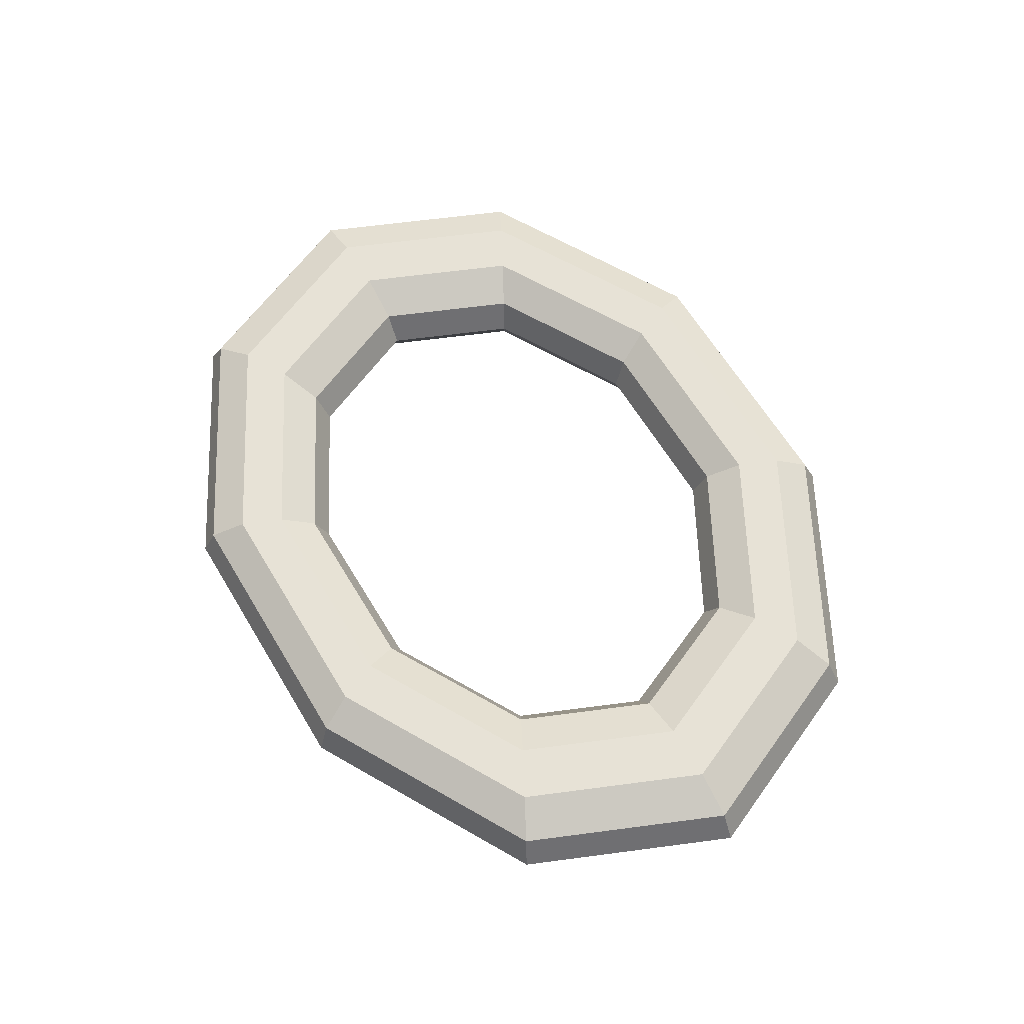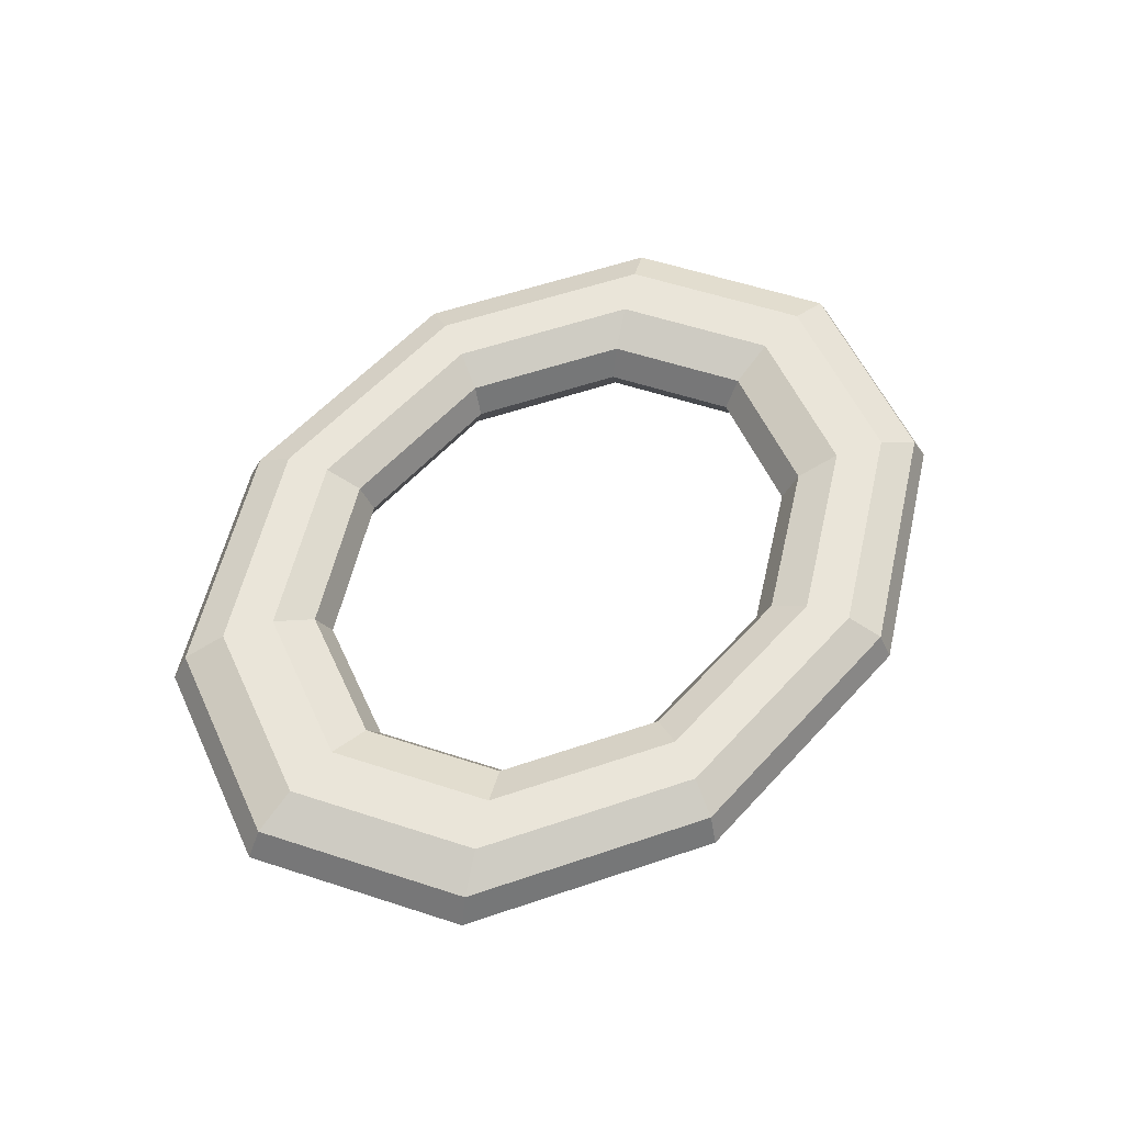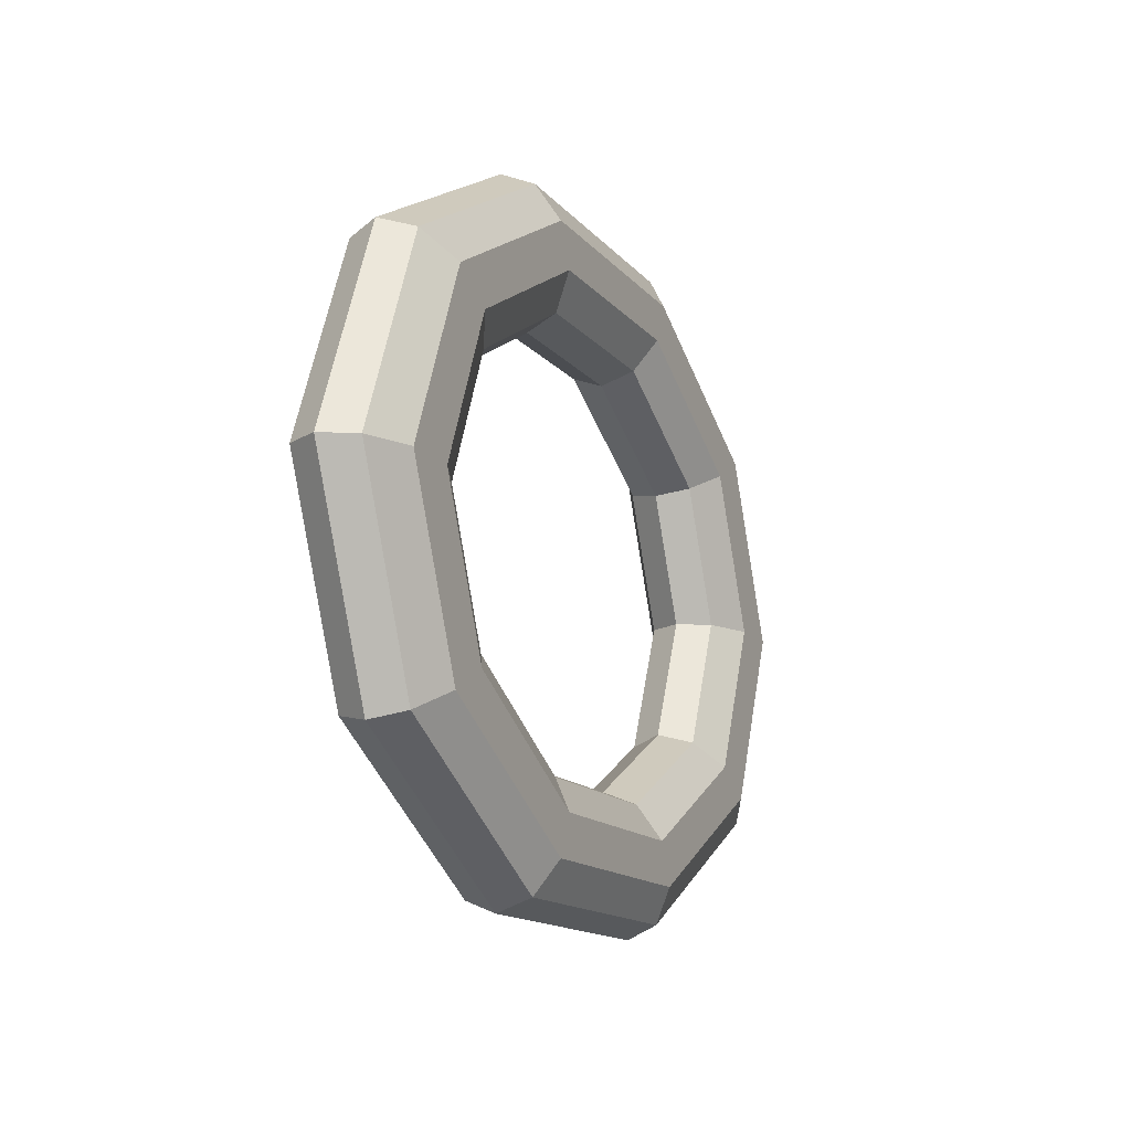
<metadata>
{"format":"obj","ext":"obj","renderer":"f3d","projection":"perspective","resolution":1024,"background":"white","views":[{"elev":63.1,"azim":59.1,"up":"+Z"},{"elev":57.9,"azim":-48.1,"up":"+Z"},{"elev":-13.8,"azim":-65.8,"up":"+Y"}]}
</metadata>
<code>
v 1.18 2.745 0
v 3.088 1.697 0
v 1.255 2.92 0.4343
v 1.255 2.92 0.4343
v 3.088 1.697 0
v 3.285 1.805 0.4343
v -1.18 2.745 0
v 1.18 2.745 0
v -1.255 2.92 0.4343
v -1.255 2.92 0.4343
v 1.18 2.745 0
v 1.255 2.92 0.4343
v -3.088 1.697 0
v -1.18 2.745 0
v -3.285 1.805 0.4343
v -3.285 1.805 0.4343
v -1.18 2.745 0
v -1.255 2.92 0.4343
v -3.817 0 0
v -3.088 1.697 0
v -4.06 0 0.4343
v -4.06 0 0.4343
v -3.088 1.697 0
v -3.285 1.805 0.4343
v -3.088 -1.697 0
v -3.817 0 0
v -3.285 -1.805 0.4343
v -3.285 -1.805 0.4343
v -3.817 0 0
v -4.06 0 0.4343
v -1.18 -2.745 0
v -3.088 -1.697 0
v -1.255 -2.92 0.4343
v -1.255 -2.92 0.4343
v -3.088 -1.697 0
v -3.285 -1.805 0.4343
v 1.18 -2.745 0
v -1.18 -2.745 0
v 1.255 -2.92 0.4343
v 1.255 -2.92 0.4343
v -1.18 -2.745 0
v -1.255 -2.92 0.4343
v 3.088 -1.697 0
v 1.18 -2.745 0
v 3.285 -1.805 0.4343
v 3.285 -1.805 0.4343
v 1.18 -2.745 0
v 1.255 -2.92 0.4343
v 3.817 0 0
v 3.088 -1.697 0
v 4.06 0 0.4343
v 4.06 0 0.4343
v 3.088 -1.697 0
v 3.285 -1.805 0.4343
v 3.088 1.697 0
v 3.817 0 0
v 3.285 1.805 0.4343
v 3.285 1.805 0.4343
v 3.817 0 0
v 4.06 0 0.4343
v 1.255 2.92 0.4343
v 3.285 1.805 0.4343
v 1.451 3.377 0.7028
v 1.451 3.377 0.7028
v 3.285 1.805 0.4343
v 3.8 2.087 0.7028
v -1.255 2.92 0.4343
v 1.255 2.92 0.4343
v -1.451 3.377 0.7028
v -1.451 3.377 0.7028
v 1.255 2.92 0.4343
v 1.451 3.377 0.7028
v -3.285 1.805 0.4343
v -1.255 2.92 0.4343
v -3.8 2.087 0.7028
v -3.8 2.087 0.7028
v -1.255 2.92 0.4343
v -1.451 3.377 0.7028
v -4.06 0 0.4343
v -3.285 1.805 0.4343
v -4.697 0 0.7028
v -4.697 0 0.7028
v -3.285 1.805 0.4343
v -3.8 2.087 0.7028
v -3.285 -1.805 0.4343
v -4.06 0 0.4343
v -3.8 -2.087 0.7028
v -3.8 -2.087 0.7028
v -4.06 0 0.4343
v -4.697 0 0.7028
v -1.255 -2.92 0.4343
v -3.285 -1.805 0.4343
v -1.451 -3.377 0.7028
v -1.451 -3.377 0.7028
v -3.285 -1.805 0.4343
v -3.8 -2.087 0.7028
v 1.255 -2.92 0.4343
v -1.255 -2.92 0.4343
v 1.451 -3.377 0.7028
v 1.451 -3.377 0.7028
v -1.255 -2.92 0.4343
v -1.451 -3.377 0.7028
v 3.285 -1.805 0.4343
v 1.255 -2.92 0.4343
v 3.8 -2.087 0.7028
v 3.8 -2.087 0.7028
v 1.255 -2.92 0.4343
v 1.451 -3.377 0.7028
v 4.06 0 0.4343
v 3.285 -1.805 0.4343
v 4.697 0 0.7028
v 4.697 0 0.7028
v 3.285 -1.805 0.4343
v 3.8 -2.087 0.7028
v 3.285 1.805 0.4343
v 4.06 0 0.4343
v 3.8 2.087 0.7028
v 3.8 2.087 0.7028
v 4.06 0 0.4343
v 4.697 0 0.7028
v 1.451 3.377 0.7028
v 3.8 2.087 0.7028
v 1.694 3.943 0.7028
v 1.694 3.943 0.7028
v 3.8 2.087 0.7028
v 4.436 2.437 0.7028
v -1.451 3.377 0.7028
v 1.451 3.377 0.7028
v -1.694 3.943 0.7028
v -1.694 3.943 0.7028
v 1.451 3.377 0.7028
v 1.694 3.943 0.7028
v -3.8 2.087 0.7028
v -1.451 3.377 0.7028
v -4.436 2.437 0.7028
v -4.436 2.437 0.7028
v -1.451 3.377 0.7028
v -1.694 3.943 0.7028
v -4.697 0 0.7028
v -3.8 2.087 0.7028
v -5.483 0 0.7028
v -5.483 0 0.7028
v -3.8 2.087 0.7028
v -4.436 2.437 0.7028
v -3.8 -2.087 0.7028
v -4.697 0 0.7028
v -4.436 -2.437 0.7028
v -4.436 -2.437 0.7028
v -4.697 0 0.7028
v -5.483 0 0.7028
v -1.451 -3.377 0.7028
v -3.8 -2.087 0.7028
v -1.694 -3.943 0.7028
v -1.694 -3.943 0.7028
v -3.8 -2.087 0.7028
v -4.436 -2.437 0.7028
v 1.451 -3.377 0.7028
v -1.451 -3.377 0.7028
v 1.694 -3.943 0.7028
v 1.694 -3.943 0.7028
v -1.451 -3.377 0.7028
v -1.694 -3.943 0.7028
v 3.8 -2.087 0.7028
v 1.451 -3.377 0.7028
v 4.436 -2.437 0.7028
v 4.436 -2.437 0.7028
v 1.451 -3.377 0.7028
v 1.694 -3.943 0.7028
v 4.697 0 0.7028
v 3.8 -2.087 0.7028
v 5.483 0 0.7028
v 5.483 0 0.7028
v 3.8 -2.087 0.7028
v 4.436 -2.437 0.7028
v 3.8 2.087 0.7028
v 4.697 0 0.7028
v 4.436 2.437 0.7028
v 4.436 2.437 0.7028
v 4.697 0 0.7028
v 5.483 0 0.7028
v 1.694 3.943 0.7028
v 4.436 2.437 0.7028
v 1.891 4.4 0.4343
v 1.891 4.4 0.4343
v 4.436 2.437 0.7028
v 4.95 2.72 0.4343
v -1.694 3.943 0.7028
v 1.694 3.943 0.7028
v -1.891 4.4 0.4343
v -1.891 4.4 0.4343
v 1.694 3.943 0.7028
v 1.891 4.4 0.4343
v -4.436 2.437 0.7028
v -1.694 3.943 0.7028
v -4.95 2.72 0.4343
v -4.95 2.72 0.4343
v -1.694 3.943 0.7028
v -1.891 4.4 0.4343
v -5.483 0 0.7028
v -4.436 2.437 0.7028
v -6.119 0 0.4343
v -6.119 0 0.4343
v -4.436 2.437 0.7028
v -4.95 2.72 0.4343
v -4.436 -2.437 0.7028
v -5.483 0 0.7028
v -4.95 -2.72 0.4343
v -4.95 -2.72 0.4343
v -5.483 0 0.7028
v -6.119 0 0.4343
v -1.694 -3.943 0.7028
v -4.436 -2.437 0.7028
v -1.891 -4.4 0.4343
v -1.891 -4.4 0.4343
v -4.436 -2.437 0.7028
v -4.95 -2.72 0.4343
v 1.694 -3.943 0.7028
v -1.694 -3.943 0.7028
v 1.891 -4.4 0.4343
v 1.891 -4.4 0.4343
v -1.694 -3.943 0.7028
v -1.891 -4.4 0.4343
v 4.436 -2.437 0.7028
v 1.694 -3.943 0.7028
v 4.95 -2.72 0.4343
v 4.95 -2.72 0.4343
v 1.694 -3.943 0.7028
v 1.891 -4.4 0.4343
v 5.483 0 0.7028
v 4.436 -2.437 0.7028
v 6.119 0 0.4343
v 6.119 0 0.4343
v 4.436 -2.437 0.7028
v 4.95 -2.72 0.4343
v 4.436 2.437 0.7028
v 5.483 0 0.7028
v 4.95 2.72 0.4343
v 4.95 2.72 0.4343
v 5.483 0 0.7028
v 6.119 0 0.4343
v 1.891 4.4 0.4343
v 4.95 2.72 0.4343
v 1.966 4.575 0
v 1.966 4.575 0
v 4.95 2.72 0.4343
v 5.147 2.828 0
v -1.891 4.4 0.4343
v 1.891 4.4 0.4343
v -1.966 4.575 0
v -1.966 4.575 0
v 1.891 4.4 0.4343
v 1.966 4.575 0
v -4.95 2.72 0.4343
v -1.891 4.4 0.4343
v -5.147 2.828 0
v -5.147 2.828 0
v -1.891 4.4 0.4343
v -1.966 4.575 0
v -6.119 0 0.4343
v -4.95 2.72 0.4343
v -6.362 0 0
v -6.362 0 0
v -4.95 2.72 0.4343
v -5.147 2.828 0
v -4.95 -2.72 0.4343
v -6.119 0 0.4343
v -5.147 -2.828 0
v -5.147 -2.828 0
v -6.119 0 0.4343
v -6.362 0 0
v -1.891 -4.4 0.4343
v -4.95 -2.72 0.4343
v -1.966 -4.575 0
v -1.966 -4.575 0
v -4.95 -2.72 0.4343
v -5.147 -2.828 0
v 1.891 -4.4 0.4343
v -1.891 -4.4 0.4343
v 1.966 -4.575 0
v 1.966 -4.575 0
v -1.891 -4.4 0.4343
v -1.966 -4.575 0
v 4.95 -2.72 0.4343
v 1.891 -4.4 0.4343
v 5.147 -2.828 0
v 5.147 -2.828 0
v 1.891 -4.4 0.4343
v 1.966 -4.575 0
v 6.119 0 0.4343
v 4.95 -2.72 0.4343
v 6.362 0 0
v 6.362 0 0
v 4.95 -2.72 0.4343
v 5.147 -2.828 0
v 4.95 2.72 0.4343
v 6.119 0 0.4343
v 5.147 2.828 0
v 5.147 2.828 0
v 6.119 0 0.4343
v 6.362 0 0
v 1.966 4.575 0
v 5.147 2.828 0
v 1.891 4.4 -0.4343
v 1.891 4.4 -0.4343
v 5.147 2.828 0
v 4.95 2.72 -0.4343
v -1.966 4.575 0
v 1.966 4.575 0
v -1.891 4.4 -0.4343
v -1.891 4.4 -0.4343
v 1.966 4.575 0
v 1.891 4.4 -0.4343
v -5.147 2.828 0
v -1.966 4.575 0
v -4.95 2.72 -0.4343
v -4.95 2.72 -0.4343
v -1.966 4.575 0
v -1.891 4.4 -0.4343
v -6.362 0 0
v -5.147 2.828 0
v -6.119 0 -0.4343
v -6.119 0 -0.4343
v -5.147 2.828 0
v -4.95 2.72 -0.4343
v -5.147 -2.828 0
v -6.362 0 0
v -4.95 -2.72 -0.4343
v -4.95 -2.72 -0.4343
v -6.362 0 0
v -6.119 0 -0.4343
v -1.966 -4.575 0
v -5.147 -2.828 0
v -1.891 -4.4 -0.4343
v -1.891 -4.4 -0.4343
v -5.147 -2.828 0
v -4.95 -2.72 -0.4343
v 1.966 -4.575 0
v -1.966 -4.575 0
v 1.891 -4.4 -0.4343
v 1.891 -4.4 -0.4343
v -1.966 -4.575 0
v -1.891 -4.4 -0.4343
v 5.147 -2.828 0
v 1.966 -4.575 0
v 4.95 -2.72 -0.4343
v 4.95 -2.72 -0.4343
v 1.966 -4.575 0
v 1.891 -4.4 -0.4343
v 6.362 0 0
v 5.147 -2.828 0
v 6.119 0 -0.4343
v 6.119 0 -0.4343
v 5.147 -2.828 0
v 4.95 -2.72 -0.4343
v 5.147 2.828 0
v 6.362 0 0
v 4.95 2.72 -0.4343
v 4.95 2.72 -0.4343
v 6.362 0 0
v 6.119 0 -0.4343
v 1.891 4.4 -0.4343
v 4.95 2.72 -0.4343
v 1.694 3.943 -0.7028
v 1.694 3.943 -0.7028
v 4.95 2.72 -0.4343
v 4.436 2.437 -0.7028
v -1.891 4.4 -0.4343
v 1.891 4.4 -0.4343
v -1.694 3.943 -0.7028
v -1.694 3.943 -0.7028
v 1.891 4.4 -0.4343
v 1.694 3.943 -0.7028
v -4.95 2.72 -0.4343
v -1.891 4.4 -0.4343
v -4.436 2.437 -0.7028
v -4.436 2.437 -0.7028
v -1.891 4.4 -0.4343
v -1.694 3.943 -0.7028
v -6.119 0 -0.4343
v -4.95 2.72 -0.4343
v -5.483 0 -0.7028
v -5.483 0 -0.7028
v -4.95 2.72 -0.4343
v -4.436 2.437 -0.7028
v -4.95 -2.72 -0.4343
v -6.119 0 -0.4343
v -4.436 -2.437 -0.7028
v -4.436 -2.437 -0.7028
v -6.119 0 -0.4343
v -5.483 0 -0.7028
v -1.891 -4.4 -0.4343
v -4.95 -2.72 -0.4343
v -1.694 -3.943 -0.7028
v -1.694 -3.943 -0.7028
v -4.95 -2.72 -0.4343
v -4.436 -2.437 -0.7028
v 1.891 -4.4 -0.4343
v -1.891 -4.4 -0.4343
v 1.694 -3.943 -0.7028
v 1.694 -3.943 -0.7028
v -1.891 -4.4 -0.4343
v -1.694 -3.943 -0.7028
v 4.95 -2.72 -0.4343
v 1.891 -4.4 -0.4343
v 4.436 -2.437 -0.7028
v 4.436 -2.437 -0.7028
v 1.891 -4.4 -0.4343
v 1.694 -3.943 -0.7028
v 6.119 0 -0.4343
v 4.95 -2.72 -0.4343
v 5.483 0 -0.7028
v 5.483 0 -0.7028
v 4.95 -2.72 -0.4343
v 4.436 -2.437 -0.7028
v 4.95 2.72 -0.4343
v 6.119 0 -0.4343
v 4.436 2.437 -0.7028
v 4.436 2.437 -0.7028
v 6.119 0 -0.4343
v 5.483 0 -0.7028
v 1.694 3.943 -0.7028
v 4.436 2.437 -0.7028
v 1.451 3.377 -0.7028
v 1.451 3.377 -0.7028
v 4.436 2.437 -0.7028
v 3.8 2.087 -0.7028
v -1.694 3.943 -0.7028
v 1.694 3.943 -0.7028
v -1.451 3.377 -0.7028
v -1.451 3.377 -0.7028
v 1.694 3.943 -0.7028
v 1.451 3.377 -0.7028
v -4.436 2.437 -0.7028
v -1.694 3.943 -0.7028
v -3.8 2.087 -0.7028
v -3.8 2.087 -0.7028
v -1.694 3.943 -0.7028
v -1.451 3.377 -0.7028
v -5.483 0 -0.7028
v -4.436 2.437 -0.7028
v -4.697 0 -0.7028
v -4.697 0 -0.7028
v -4.436 2.437 -0.7028
v -3.8 2.087 -0.7028
v -4.436 -2.437 -0.7028
v -5.483 0 -0.7028
v -3.8 -2.087 -0.7028
v -3.8 -2.087 -0.7028
v -5.483 0 -0.7028
v -4.697 0 -0.7028
v -1.694 -3.943 -0.7028
v -4.436 -2.437 -0.7028
v -1.451 -3.377 -0.7028
v -1.451 -3.377 -0.7028
v -4.436 -2.437 -0.7028
v -3.8 -2.087 -0.7028
v 1.694 -3.943 -0.7028
v -1.694 -3.943 -0.7028
v 1.451 -3.377 -0.7028
v 1.451 -3.377 -0.7028
v -1.694 -3.943 -0.7028
v -1.451 -3.377 -0.7028
v 4.436 -2.437 -0.7028
v 1.694 -3.943 -0.7028
v 3.8 -2.087 -0.7028
v 3.8 -2.087 -0.7028
v 1.694 -3.943 -0.7028
v 1.451 -3.377 -0.7028
v 5.483 0 -0.7028
v 4.436 -2.437 -0.7028
v 4.697 0 -0.7028
v 4.697 0 -0.7028
v 4.436 -2.437 -0.7028
v 3.8 -2.087 -0.7028
v 4.436 2.437 -0.7028
v 5.483 0 -0.7028
v 3.8 2.087 -0.7028
v 3.8 2.087 -0.7028
v 5.483 0 -0.7028
v 4.697 0 -0.7028
v 1.451 3.377 -0.7028
v 3.8 2.087 -0.7028
v 1.255 2.92 -0.4343
v 1.255 2.92 -0.4343
v 3.8 2.087 -0.7028
v 3.285 1.805 -0.4343
v -1.451 3.377 -0.7028
v 1.451 3.377 -0.7028
v -1.255 2.92 -0.4343
v -1.255 2.92 -0.4343
v 1.451 3.377 -0.7028
v 1.255 2.92 -0.4343
v -3.8 2.087 -0.7028
v -1.451 3.377 -0.7028
v -3.285 1.805 -0.4343
v -3.285 1.805 -0.4343
v -1.451 3.377 -0.7028
v -1.255 2.92 -0.4343
v -4.697 0 -0.7028
v -3.8 2.087 -0.7028
v -4.06 0 -0.4343
v -4.06 0 -0.4343
v -3.8 2.087 -0.7028
v -3.285 1.805 -0.4343
v -3.8 -2.087 -0.7028
v -4.697 0 -0.7028
v -3.285 -1.805 -0.4343
v -3.285 -1.805 -0.4343
v -4.697 0 -0.7028
v -4.06 0 -0.4343
v -1.451 -3.377 -0.7028
v -3.8 -2.087 -0.7028
v -1.255 -2.92 -0.4343
v -1.255 -2.92 -0.4343
v -3.8 -2.087 -0.7028
v -3.285 -1.805 -0.4343
v 1.451 -3.377 -0.7028
v -1.451 -3.377 -0.7028
v 1.255 -2.92 -0.4343
v 1.255 -2.92 -0.4343
v -1.451 -3.377 -0.7028
v -1.255 -2.92 -0.4343
v 3.8 -2.087 -0.7028
v 1.451 -3.377 -0.7028
v 3.285 -1.805 -0.4343
v 3.285 -1.805 -0.4343
v 1.451 -3.377 -0.7028
v 1.255 -2.92 -0.4343
v 4.697 0 -0.7028
v 3.8 -2.087 -0.7028
v 4.06 0 -0.4343
v 4.06 0 -0.4343
v 3.8 -2.087 -0.7028
v 3.285 -1.805 -0.4343
v 3.8 2.087 -0.7028
v 4.697 0 -0.7028
v 3.285 1.805 -0.4343
v 3.285 1.805 -0.4343
v 4.697 0 -0.7028
v 4.06 0 -0.4343
v 1.255 2.92 -0.4343
v 3.285 1.805 -0.4343
v 1.18 2.745 0
v 1.18 2.745 0
v 3.285 1.805 -0.4343
v 3.088 1.697 0
v -1.255 2.92 -0.4343
v 1.255 2.92 -0.4343
v -1.18 2.745 0
v -1.18 2.745 0
v 1.255 2.92 -0.4343
v 1.18 2.745 0
v -3.285 1.805 -0.4343
v -1.255 2.92 -0.4343
v -3.088 1.697 0
v -3.088 1.697 0
v -1.255 2.92 -0.4343
v -1.18 2.745 0
v -4.06 0 -0.4343
v -3.285 1.805 -0.4343
v -3.817 0 0
v -3.817 0 0
v -3.285 1.805 -0.4343
v -3.088 1.697 0
v -3.285 -1.805 -0.4343
v -4.06 0 -0.4343
v -3.088 -1.697 0
v -3.088 -1.697 0
v -4.06 0 -0.4343
v -3.817 0 0
v -1.255 -2.92 -0.4343
v -3.285 -1.805 -0.4343
v -1.18 -2.745 0
v -1.18 -2.745 0
v -3.285 -1.805 -0.4343
v -3.088 -1.697 0
v 1.255 -2.92 -0.4343
v -1.255 -2.92 -0.4343
v 1.18 -2.745 0
v 1.18 -2.745 0
v -1.255 -2.92 -0.4343
v -1.18 -2.745 0
v 3.285 -1.805 -0.4343
v 1.255 -2.92 -0.4343
v 3.088 -1.697 0
v 3.088 -1.697 0
v 1.255 -2.92 -0.4343
v 1.18 -2.745 0
v 4.06 0 -0.4343
v 3.285 -1.805 -0.4343
v 3.817 0 0
v 3.817 0 0
v 3.285 -1.805 -0.4343
v 3.088 -1.697 0
v 3.285 1.805 -0.4343
v 4.06 0 -0.4343
v 3.088 1.697 0
v 3.088 1.697 0
v 4.06 0 -0.4343
v 3.817 0 0
f 1 2 3
f 4 5 6
f 7 8 9
f 10 11 12
f 13 14 15
f 16 17 18
f 19 20 21
f 22 23 24
f 25 26 27
f 28 29 30
f 31 32 33
f 34 35 36
f 37 38 39
f 40 41 42
f 43 44 45
f 46 47 48
f 49 50 51
f 52 53 54
f 55 56 57
f 58 59 60
f 61 62 63
f 64 65 66
f 67 68 69
f 70 71 72
f 73 74 75
f 76 77 78
f 79 80 81
f 82 83 84
f 85 86 87
f 88 89 90
f 91 92 93
f 94 95 96
f 97 98 99
f 100 101 102
f 103 104 105
f 106 107 108
f 109 110 111
f 112 113 114
f 115 116 117
f 118 119 120
f 121 122 123
f 124 125 126
f 127 128 129
f 130 131 132
f 133 134 135
f 136 137 138
f 139 140 141
f 142 143 144
f 145 146 147
f 148 149 150
f 151 152 153
f 154 155 156
f 157 158 159
f 160 161 162
f 163 164 165
f 166 167 168
f 169 170 171
f 172 173 174
f 175 176 177
f 178 179 180
f 181 182 183
f 184 185 186
f 187 188 189
f 190 191 192
f 193 194 195
f 196 197 198
f 199 200 201
f 202 203 204
f 205 206 207
f 208 209 210
f 211 212 213
f 214 215 216
f 217 218 219
f 220 221 222
f 223 224 225
f 226 227 228
f 229 230 231
f 232 233 234
f 235 236 237
f 238 239 240
f 241 242 243
f 244 245 246
f 247 248 249
f 250 251 252
f 253 254 255
f 256 257 258
f 259 260 261
f 262 263 264
f 265 266 267
f 268 269 270
f 271 272 273
f 274 275 276
f 277 278 279
f 280 281 282
f 283 284 285
f 286 287 288
f 289 290 291
f 292 293 294
f 295 296 297
f 298 299 300
f 301 302 303
f 304 305 306
f 307 308 309
f 310 311 312
f 313 314 315
f 316 317 318
f 319 320 321
f 322 323 324
f 325 326 327
f 328 329 330
f 331 332 333
f 334 335 336
f 337 338 339
f 340 341 342
f 343 344 345
f 346 347 348
f 349 350 351
f 352 353 354
f 355 356 357
f 358 359 360
f 361 362 363
f 364 365 366
f 367 368 369
f 370 371 372
f 373 374 375
f 376 377 378
f 379 380 381
f 382 383 384
f 385 386 387
f 388 389 390
f 391 392 393
f 394 395 396
f 397 398 399
f 400 401 402
f 403 404 405
f 406 407 408
f 409 410 411
f 412 413 414
f 415 416 417
f 418 419 420
f 421 422 423
f 424 425 426
f 427 428 429
f 430 431 432
f 433 434 435
f 436 437 438
f 439 440 441
f 442 443 444
f 445 446 447
f 448 449 450
f 451 452 453
f 454 455 456
f 457 458 459
f 460 461 462
f 463 464 465
f 466 467 468
f 469 470 471
f 472 473 474
f 475 476 477
f 478 479 480
f 481 482 483
f 484 485 486
f 487 488 489
f 490 491 492
f 493 494 495
f 496 497 498
f 499 500 501
f 502 503 504
f 505 506 507
f 508 509 510
f 511 512 513
f 514 515 516
f 517 518 519
f 520 521 522
f 523 524 525
f 526 527 528
f 529 530 531
f 532 533 534
f 535 536 537
f 538 539 540
f 541 542 543
f 544 545 546
f 547 548 549
f 550 551 552
f 553 554 555
f 556 557 558
f 559 560 561
f 562 563 564
f 565 566 567
f 568 569 570
f 571 572 573
f 574 575 576
f 577 578 579
f 580 581 582
f 583 584 585
f 586 587 588
f 589 590 591
f 592 593 594
f 595 596 597
f 598 599 600

</code>
